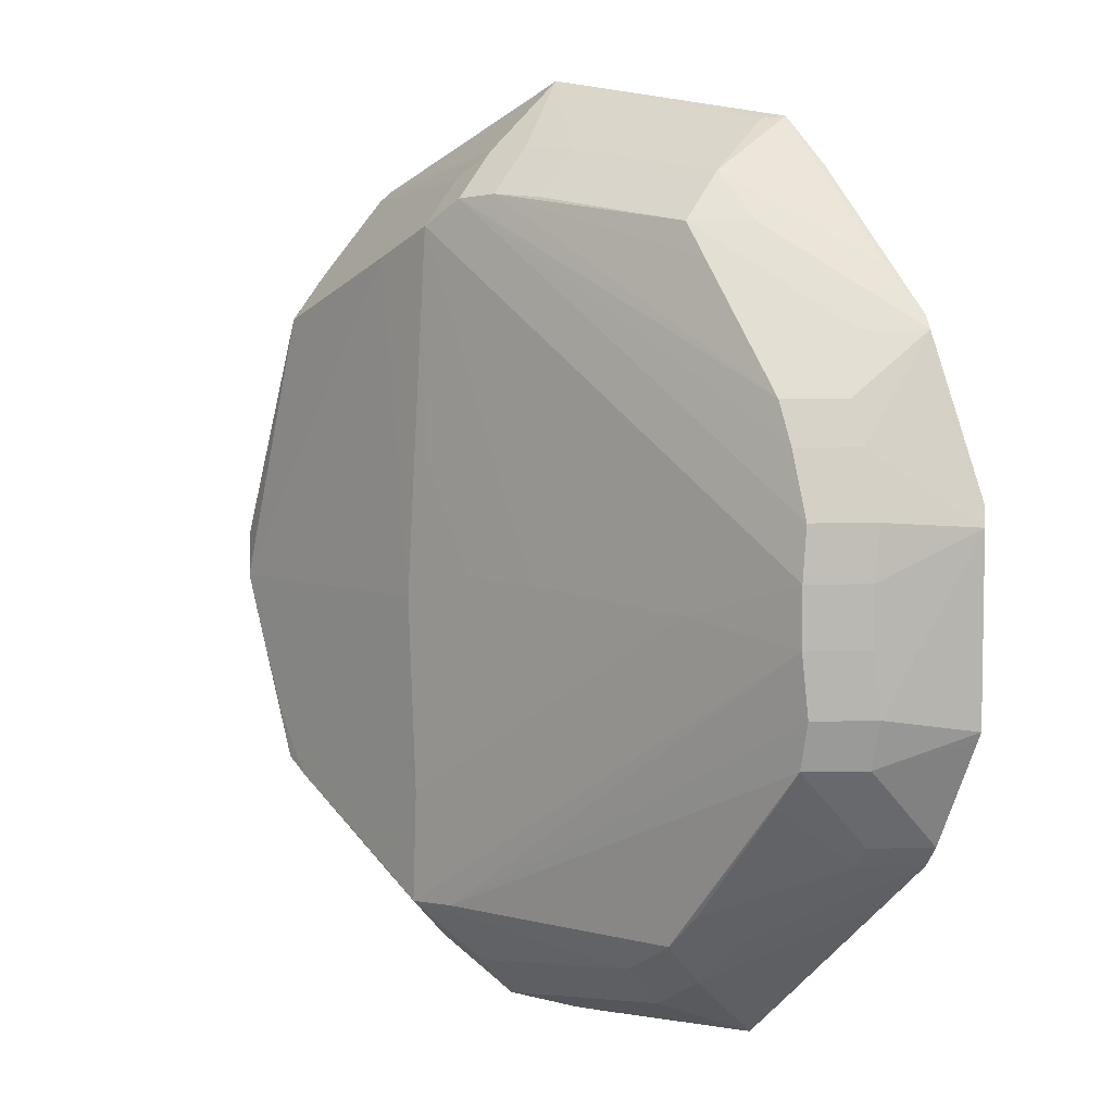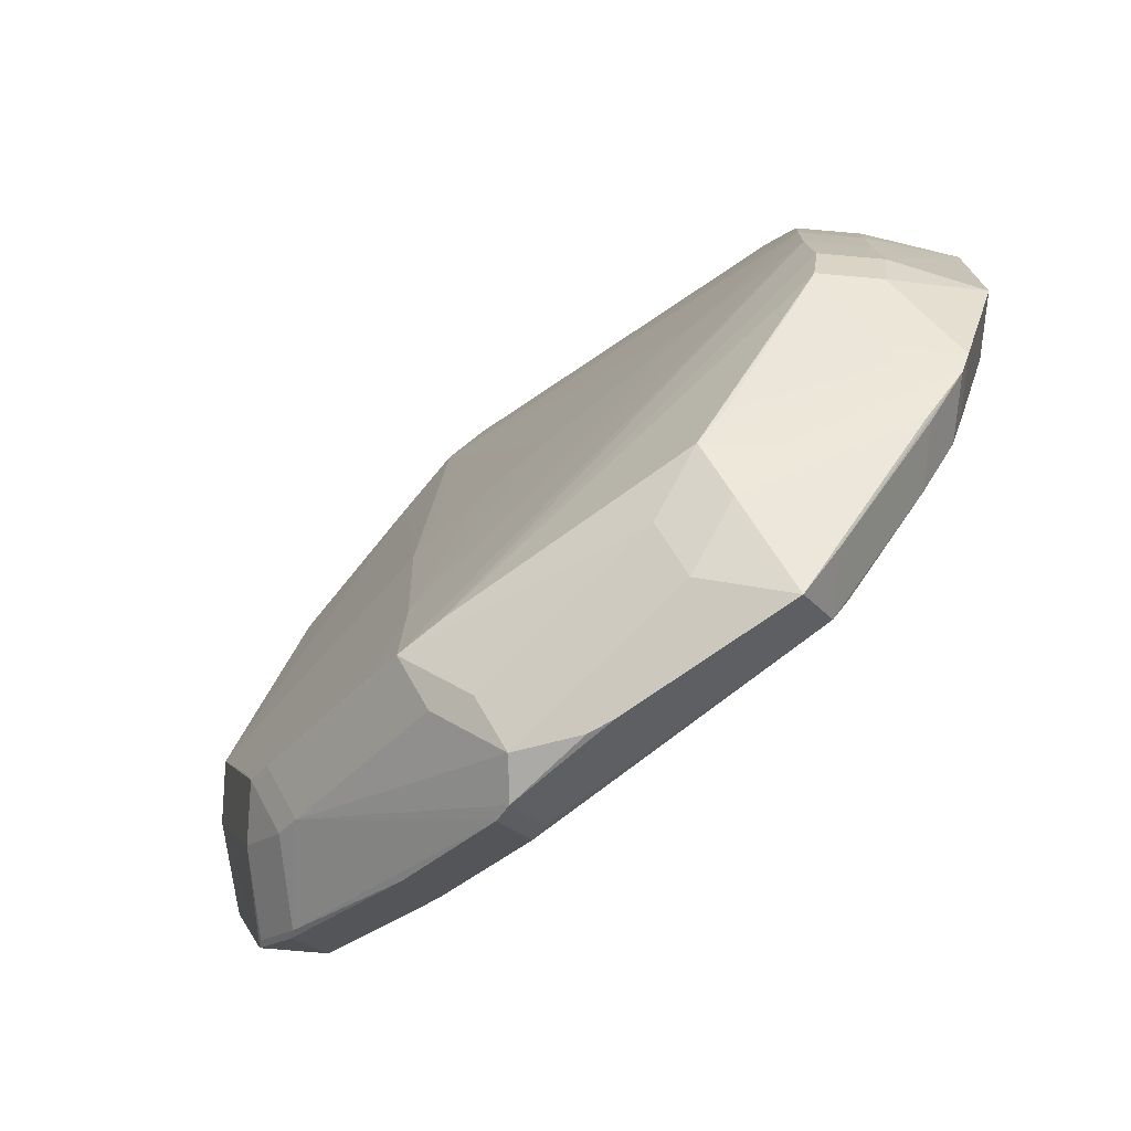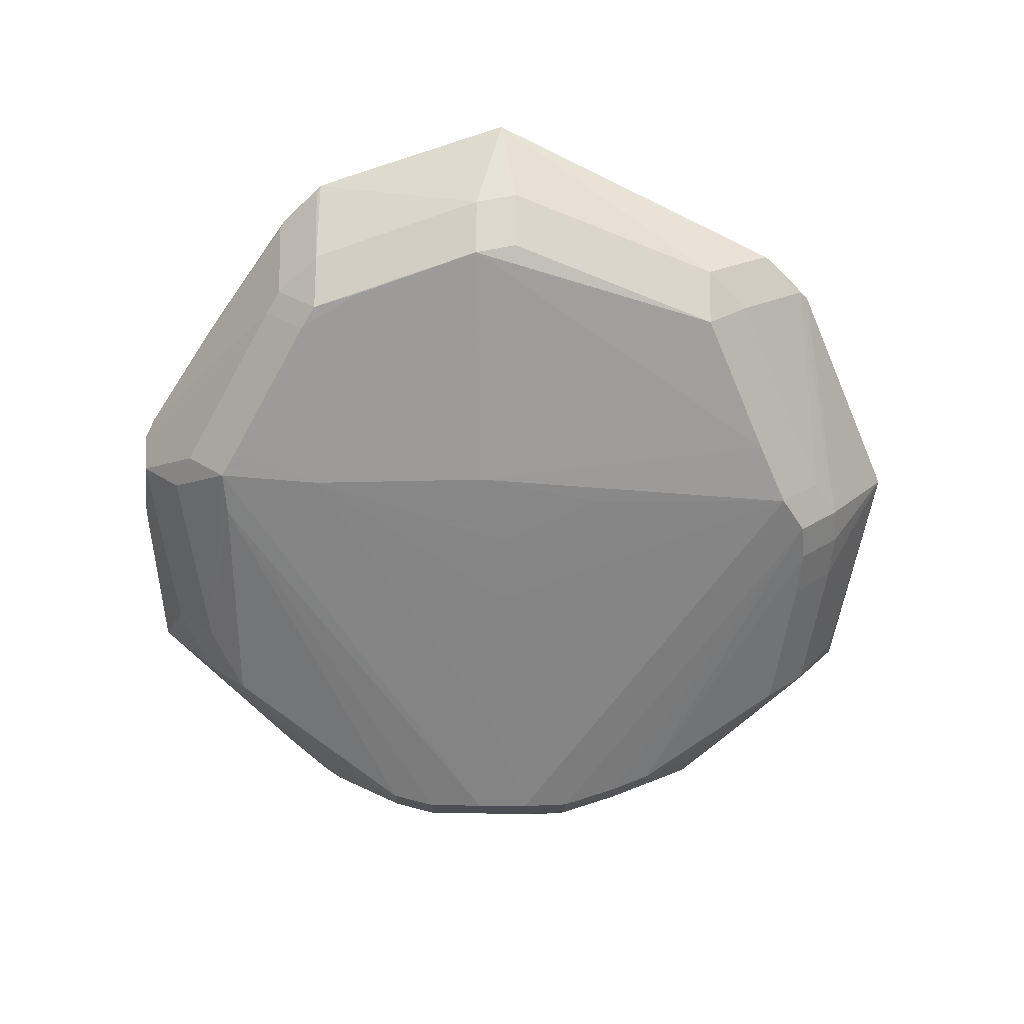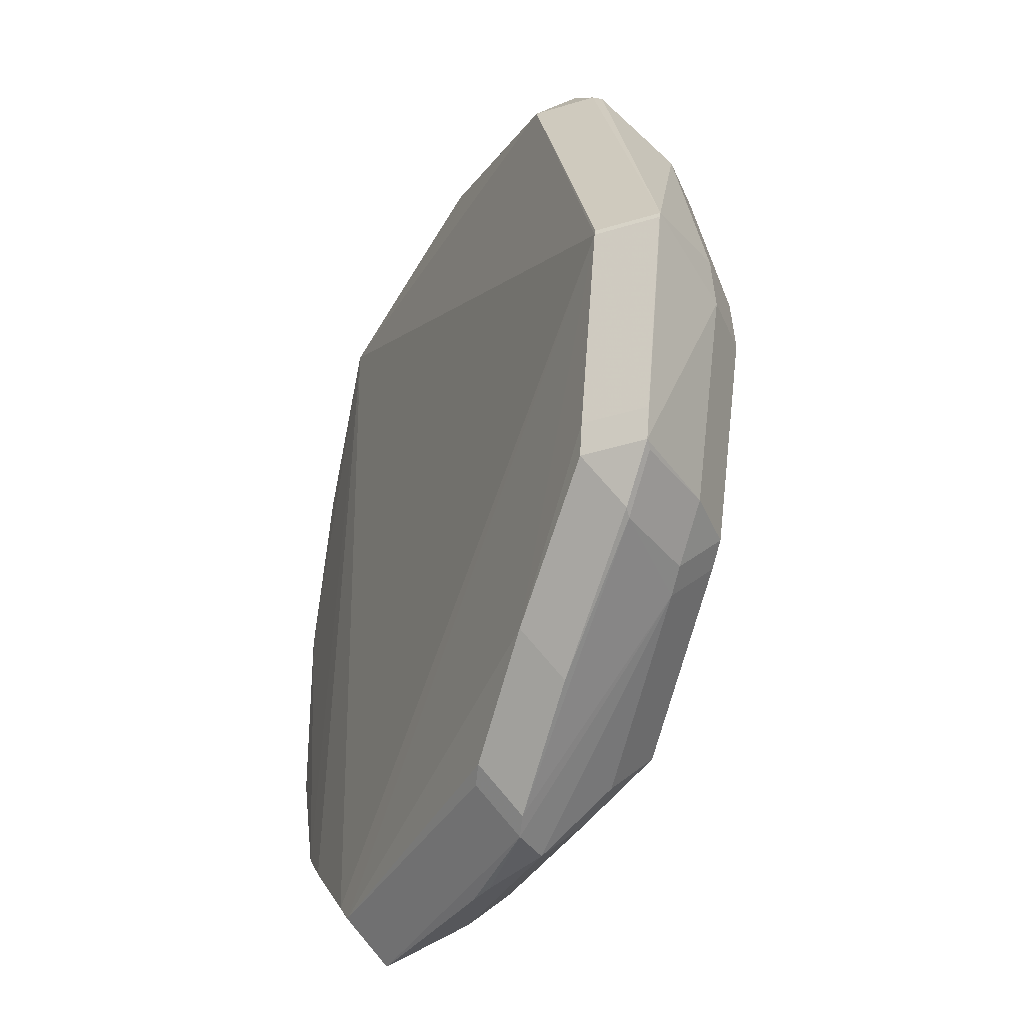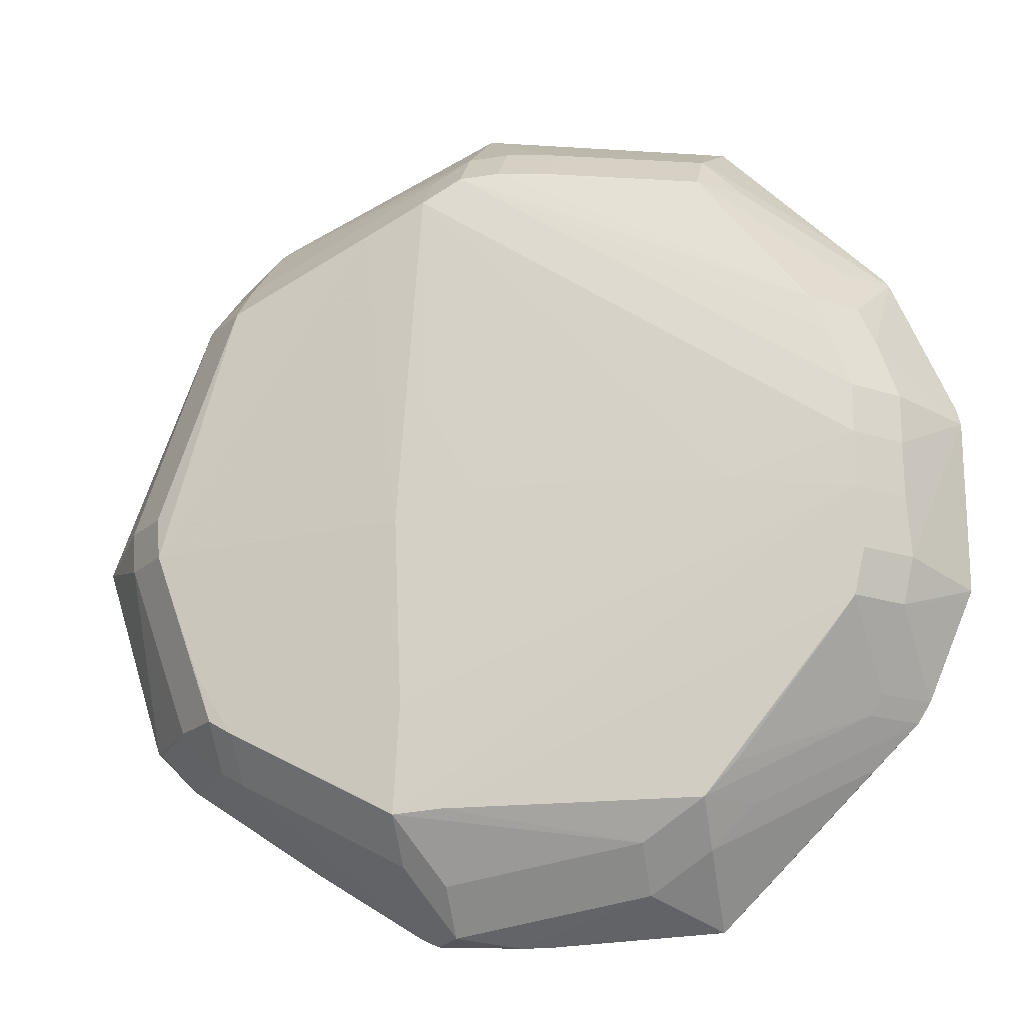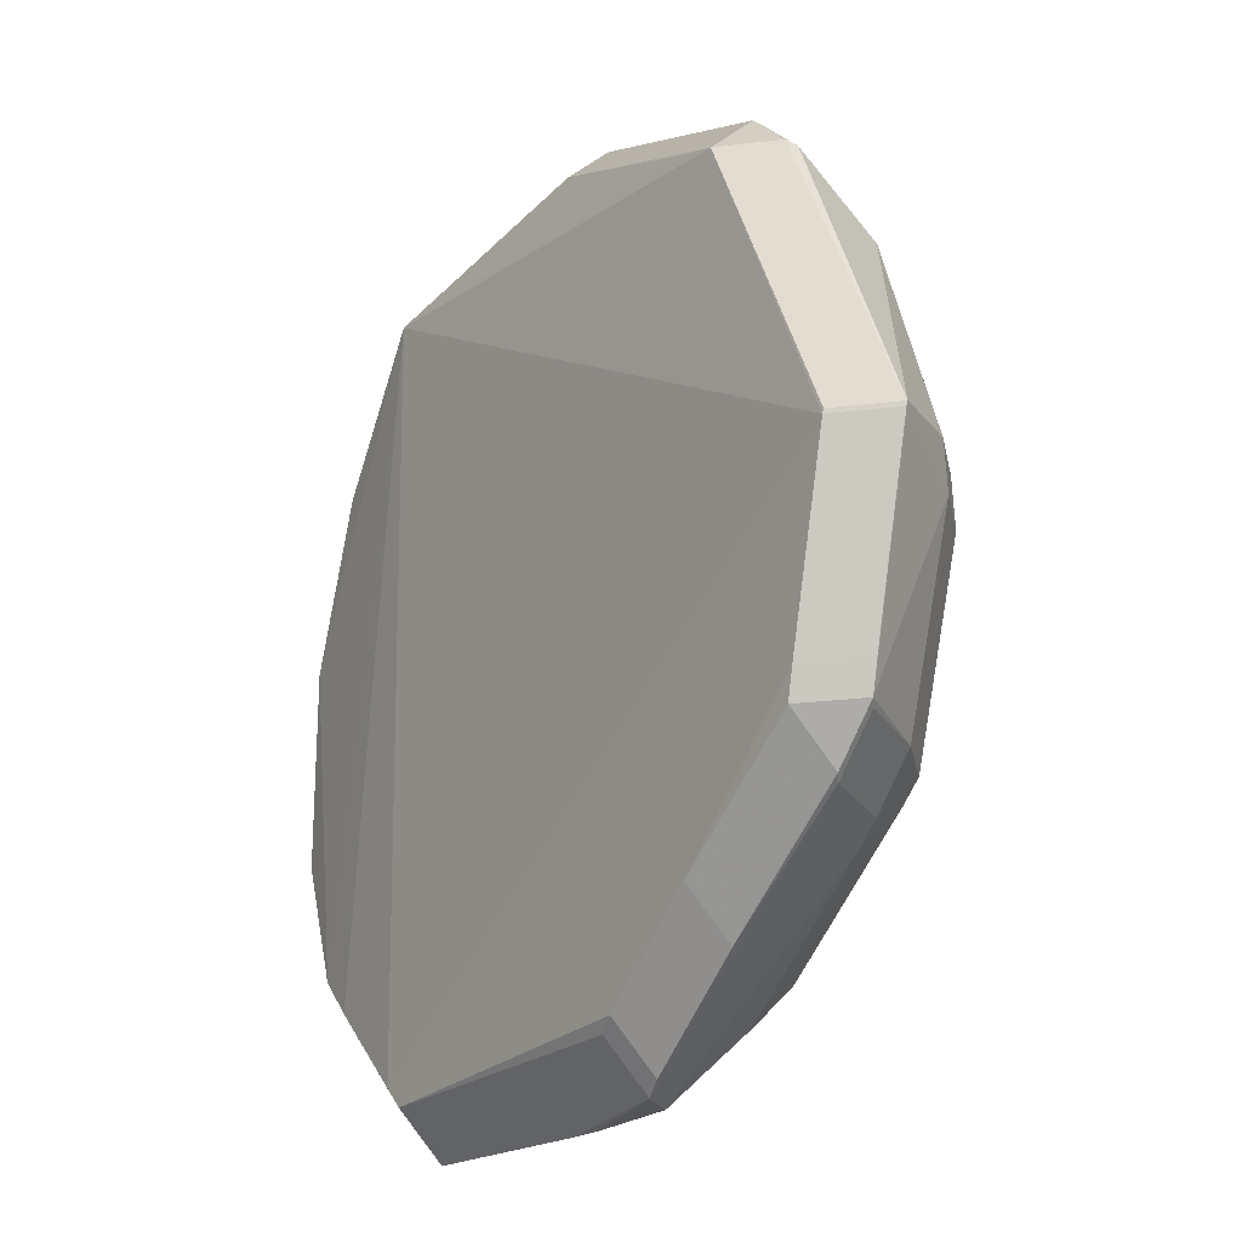
<metadata>
{"format":"obj","ext":"obj","renderer":"f3d","projection":"perspective","resolution":1024,"background":"white","views":[{"elev":8.2,"azim":-138.6,"up":"+Y"},{"elev":-74.6,"azim":-140.0,"up":"+Y"},{"elev":-62.3,"azim":89.1,"up":"+Z"},{"elev":-38.9,"azim":66.1,"up":"+Y"},{"elev":-19.0,"azim":-167.3,"up":"+Y"},{"elev":-25.1,"azim":56.1,"up":"+Y"}]}
</metadata>
<code>
v 0.0193 -0.07215 0.0147
v 0.03157 0.0172 -0.005701
v -0.02052 -0.06302 0.01856
v -0.01339 -0.07015 0.01856
v -0.01339 -0.06302 0.02569
v -0.05519 -0.01806 0.0152
v -0.01934 -0.001448 -0.005582
v 0.06448 -0.04505 0.005502
v 0.06448 -0.03792 -0.001626
v -0.003174 -0.0655 0.008674
v -0.003174 -0.05837 0.001546
v -0.01875 -0.04671 -0.001581
v 0.0836 -0.03624 0.01821
v 0.07647 -0.04337 0.01821
v -0.01076 -0.06992 0.01762
v -0.01635 -0.05961 0.0259
v 0.05517 -0.05784 0.01856
v 0.05517 -0.05071 0.02569
v -0.02074 -0.05214 0.005411
v -0.01361 -0.05927 0.005411
v -0.01361 -0.05214 -0.001717
v -0.05595 -0.01649 0.01527
v -0.04882 -0.01649 0.0224
v -0.04823 -0.0346 0.01622
v -0.0411 -0.0346 0.009093
v -0.0411 -0.0346 0.02335
v 0.08732 0.00127 0.00843
v 0.08019 0.00127 0.001302
v 0.04122 -0.0503 -0.004624
v 0.02785 -0.05281 -0.005086
v 0.01117 -0.05256 -0.003726
v 0.07662 -0.01277 -0.0002389
v 0.01507 -0.07207 0.01551
v 0.0756 -0.0355 0.006088
v 0.06848 -0.04263 0.006088
v 0.06848 -0.0355 -0.00104
v 0.08638 -0.03087 0.01958
v 0.07926 -0.03087 0.02671
v -0.04337 0.02371 0.003594
v -0.03624 0.02371 -0.003534
v -0.03387 -0.02763 -0.003232
v 0.0357 -0.06059 0.001836
v 0.0357 -0.05346 -0.005292
v 0.02901 -0.07084 0.01049
v 0.02901 -0.06371 0.003366
v -0.04567 -0.02158 0.003345
v -0.03854 -0.02158 -0.003783
v -0.002063 -0.05234 -0.002647
v -0.04609 -0.03782 0.01686
v -0.03897 -0.04495 0.01686
v -0.03897 -0.03782 0.009731
v -0.03897 -0.03782 0.02399
v -0.04055 0.03022 0.004219
v -0.03342 0.03022 -0.002909
v -0.03894 -0.04467 0.01777
v -0.03181 -0.04467 0.02489
v 0.03336 -0.07126 0.01598
v 0.03336 -0.06413 0.02311
v -0.03894 -0.04467 0.01777
v 0.03462 -0.03554 -0.005656
v 0.0848 -0.03552 0.01917
v 0.07767 -0.04265 0.01917
v 0.07767 -0.03552 0.0263
v 0.09607 -0.001534 0.02129
v 0.08894 -0.001534 0.02842
v -0.01882 0.04929 -0.001013
v -0.04747 -0.01404 0.002713
v -0.04034 -0.01404 -0.004415
v 0.0227 -0.000118 -0.005807
v 0.009864 7.594e-05 -0.005788
v 0.03585 -0.004383 -0.005788
v 0.04267 0.04815 -0.004133
v 0.06511 -0.006757 -0.00184
v 0.07363 0.0375 0.006367
v 0.0665 0.04463 0.006367
v 0.0665 0.0375 -0.0007612
v 0.03651 -0.0697 0.01695
v 0.03651 -0.06257 0.02408
v -0.056 0.01246 0.01485
v -0.02407 0.0623 0.02022
v -0.01694 0.06943 0.02022
v -0.01694 0.0623 0.02734
v 0.07231 0.04928 0.01807
v 0.06518 0.05641 0.01807
v 0.08631 -0.005919 0.007171
v 0.07918 -0.005919 4.268e-05
v 0.05525 0.05426 0.02581
v 0.02507 0.07532 0.01695
v 0.02507 0.0682 0.02408
v 0.07107 -0.02759 -0.000844
v 0.07077 0.05087 0.01901
v 0.06364 0.058 0.01901
v 0.06364 0.05087 0.02614
v -0.04526 0.03946 0.01655
v -0.03814 0.04659 0.01655
v -0.03814 0.03946 0.009425
v -0.04398 0.04133 0.0173
v -0.03686 0.04846 0.0173
v -0.03686 0.04133 0.02443
v -0.02205 0.05441 0.006638
v -0.01492 0.06154 0.006638
v -0.01492 0.05441 -0.0004898
v 0.02558 0.06448 0.002502
v 0.02558 0.05735 -0.004626
v 0.0729 0.04392 0.01273
v 0.06577 0.05104 0.01273
v -0.01391 0.06909 0.01833
v -0.04685 -0.004167 0.001847
v -0.03972 -0.004167 -0.005281
v -0.04681 0.01357 0.002637
v -0.03968 0.01357 -0.004491
v 0.0191 0.06519 0.003319
v 0.0191 0.05807 -0.003809
v -0.05528 0.01554 0.0158
v -0.04815 0.01554 0.02292
v 0.01082 0.06476 0.00436
v 0.01082 0.05763 -0.002768
v 0.09589 -0.002248 0.02137
v 0.08876 -0.002248 0.0285
v 0.03197 0.06027 0.001671
v 0.03197 0.05315 -0.005457
v -0.0468 0.005172 0.001838
v -0.03967 0.005172 -0.00529
f 20 10 4
f 30 43 11
f 121 7 123
f 119 82 16
f 82 119 93
f 79 22 114
f 24 22 6
f 1 4 15
f 15 10 1
f 4 10 15
f 50 20 4
f 47 30 21
f 70 121 69
f 7 121 70
f 69 60 70
f 70 60 7
f 78 18 5
f 5 119 16
f 18 119 5
f 33 4 1
f 1 57 33
f 33 57 4
f 44 57 1
f 1 10 44
f 38 18 63
f 38 119 18
f 64 74 83
f 65 93 119
f 122 108 79
f 123 7 109
f 43 30 109
f 109 60 43
f 7 60 109
f 67 22 79
f 79 108 67
f 99 115 82
f 56 5 16
f 16 82 56
f 4 5 3
f 64 85 27
f 27 74 64
f 71 60 69
f 71 90 60
f 43 60 29
f 60 90 29
f 31 30 11
f 31 21 30
f 12 21 51
f 19 21 20
f 76 28 86
f 32 86 36
f 36 90 32
f 78 5 58
f 8 77 57
f 57 44 8
f 11 43 45
f 61 34 85
f 61 85 64
f 64 118 61
f 63 62 61
f 87 89 82
f 82 93 87
f 93 89 87
f 64 83 91
f 111 121 123
f 111 104 121
f 104 54 113
f 68 30 47
f 68 109 30
f 82 81 80
f 49 3 59
f 59 3 55
f 59 55 49
f 107 81 88
f 88 101 107
f 107 101 81
f 69 121 2
f 2 71 69
f 121 71 2
f 11 21 48
f 48 31 11
f 21 31 48
f 41 12 51
f 51 25 41
f 41 25 47
f 47 21 41
f 21 12 41
f 72 76 86
f 121 76 72
f 86 71 72
f 72 71 121
f 90 71 73
f 73 32 90
f 73 71 86
f 86 32 73
f 43 29 9
f 9 29 90
f 9 90 36
f 42 8 44
f 36 34 35
f 37 61 118
f 40 54 104
f 104 111 40
f 110 122 79
f 66 54 102
f 102 113 66
f 66 113 54
f 117 113 102
f 79 114 94
f 22 67 46
f 46 24 6
f 6 22 46
f 115 23 52
f 82 115 52
f 52 56 82
f 74 76 75
f 62 17 14
f 14 17 77
f 8 35 14
f 77 8 14
f 116 101 88
f 102 54 96
f 100 101 102
f 26 52 23
f 106 75 120
f 34 61 13
f 94 53 39
f 39 110 79
f 79 94 39
f 88 103 112
f 112 116 88
f 97 94 114
f 105 83 74
f 120 103 84
f 84 106 120
f 101 95 98
f 81 101 98
f 93 91 92
f 92 103 88
f 92 84 103
f 10 20 21
f 11 10 21
f 86 85 34
f 36 86 34
f 89 81 82
f 88 81 89
f 119 118 65
f 65 118 64
f 108 122 109
f 109 122 123
f 49 50 3
f 3 50 4
f 5 56 3
f 3 56 55
f 27 85 86
f 86 28 27
f 25 51 49
f 49 24 25
f 19 50 49
f 20 50 19
f 49 51 19
f 51 21 19
f 76 27 28
f 74 27 76
f 57 77 58
f 58 77 78
f 4 57 58
f 58 5 4
f 45 10 11
f 45 44 10
f 63 18 17
f 17 62 63
f 78 77 17
f 17 18 78
f 91 65 64
f 93 65 91
f 108 109 68
f 68 67 108
f 23 115 114
f 23 114 22
f 103 120 121
f 121 104 103
f 44 45 42
f 42 45 43
f 43 9 42
f 42 9 8
f 8 9 35
f 35 9 36
f 37 118 119
f 119 38 37
f 37 38 63
f 63 61 37
f 123 122 110
f 110 111 123
f 67 68 46
f 46 68 47
f 46 25 24
f 47 25 46
f 55 56 52
f 49 55 52
f 121 120 75
f 75 76 121
f 116 117 102
f 102 101 116
f 96 53 94
f 54 53 96
f 100 96 94
f 102 96 100
f 94 95 100
f 100 95 101
f 26 23 22
f 22 24 26
f 26 24 49
f 49 52 26
f 13 14 35
f 13 35 34
f 13 61 62
f 62 14 13
f 111 110 39
f 39 40 111
f 39 53 54
f 54 40 39
f 112 103 104
f 104 113 112
f 117 116 112
f 113 117 112
f 82 80 97
f 97 99 82
f 114 115 97
f 115 99 97
f 75 106 105
f 74 75 105
f 84 105 106
f 83 105 84
f 98 97 80
f 98 80 81
f 98 95 94
f 94 97 98
f 83 84 92
f 92 91 83
f 88 89 92
f 92 89 93

</code>
